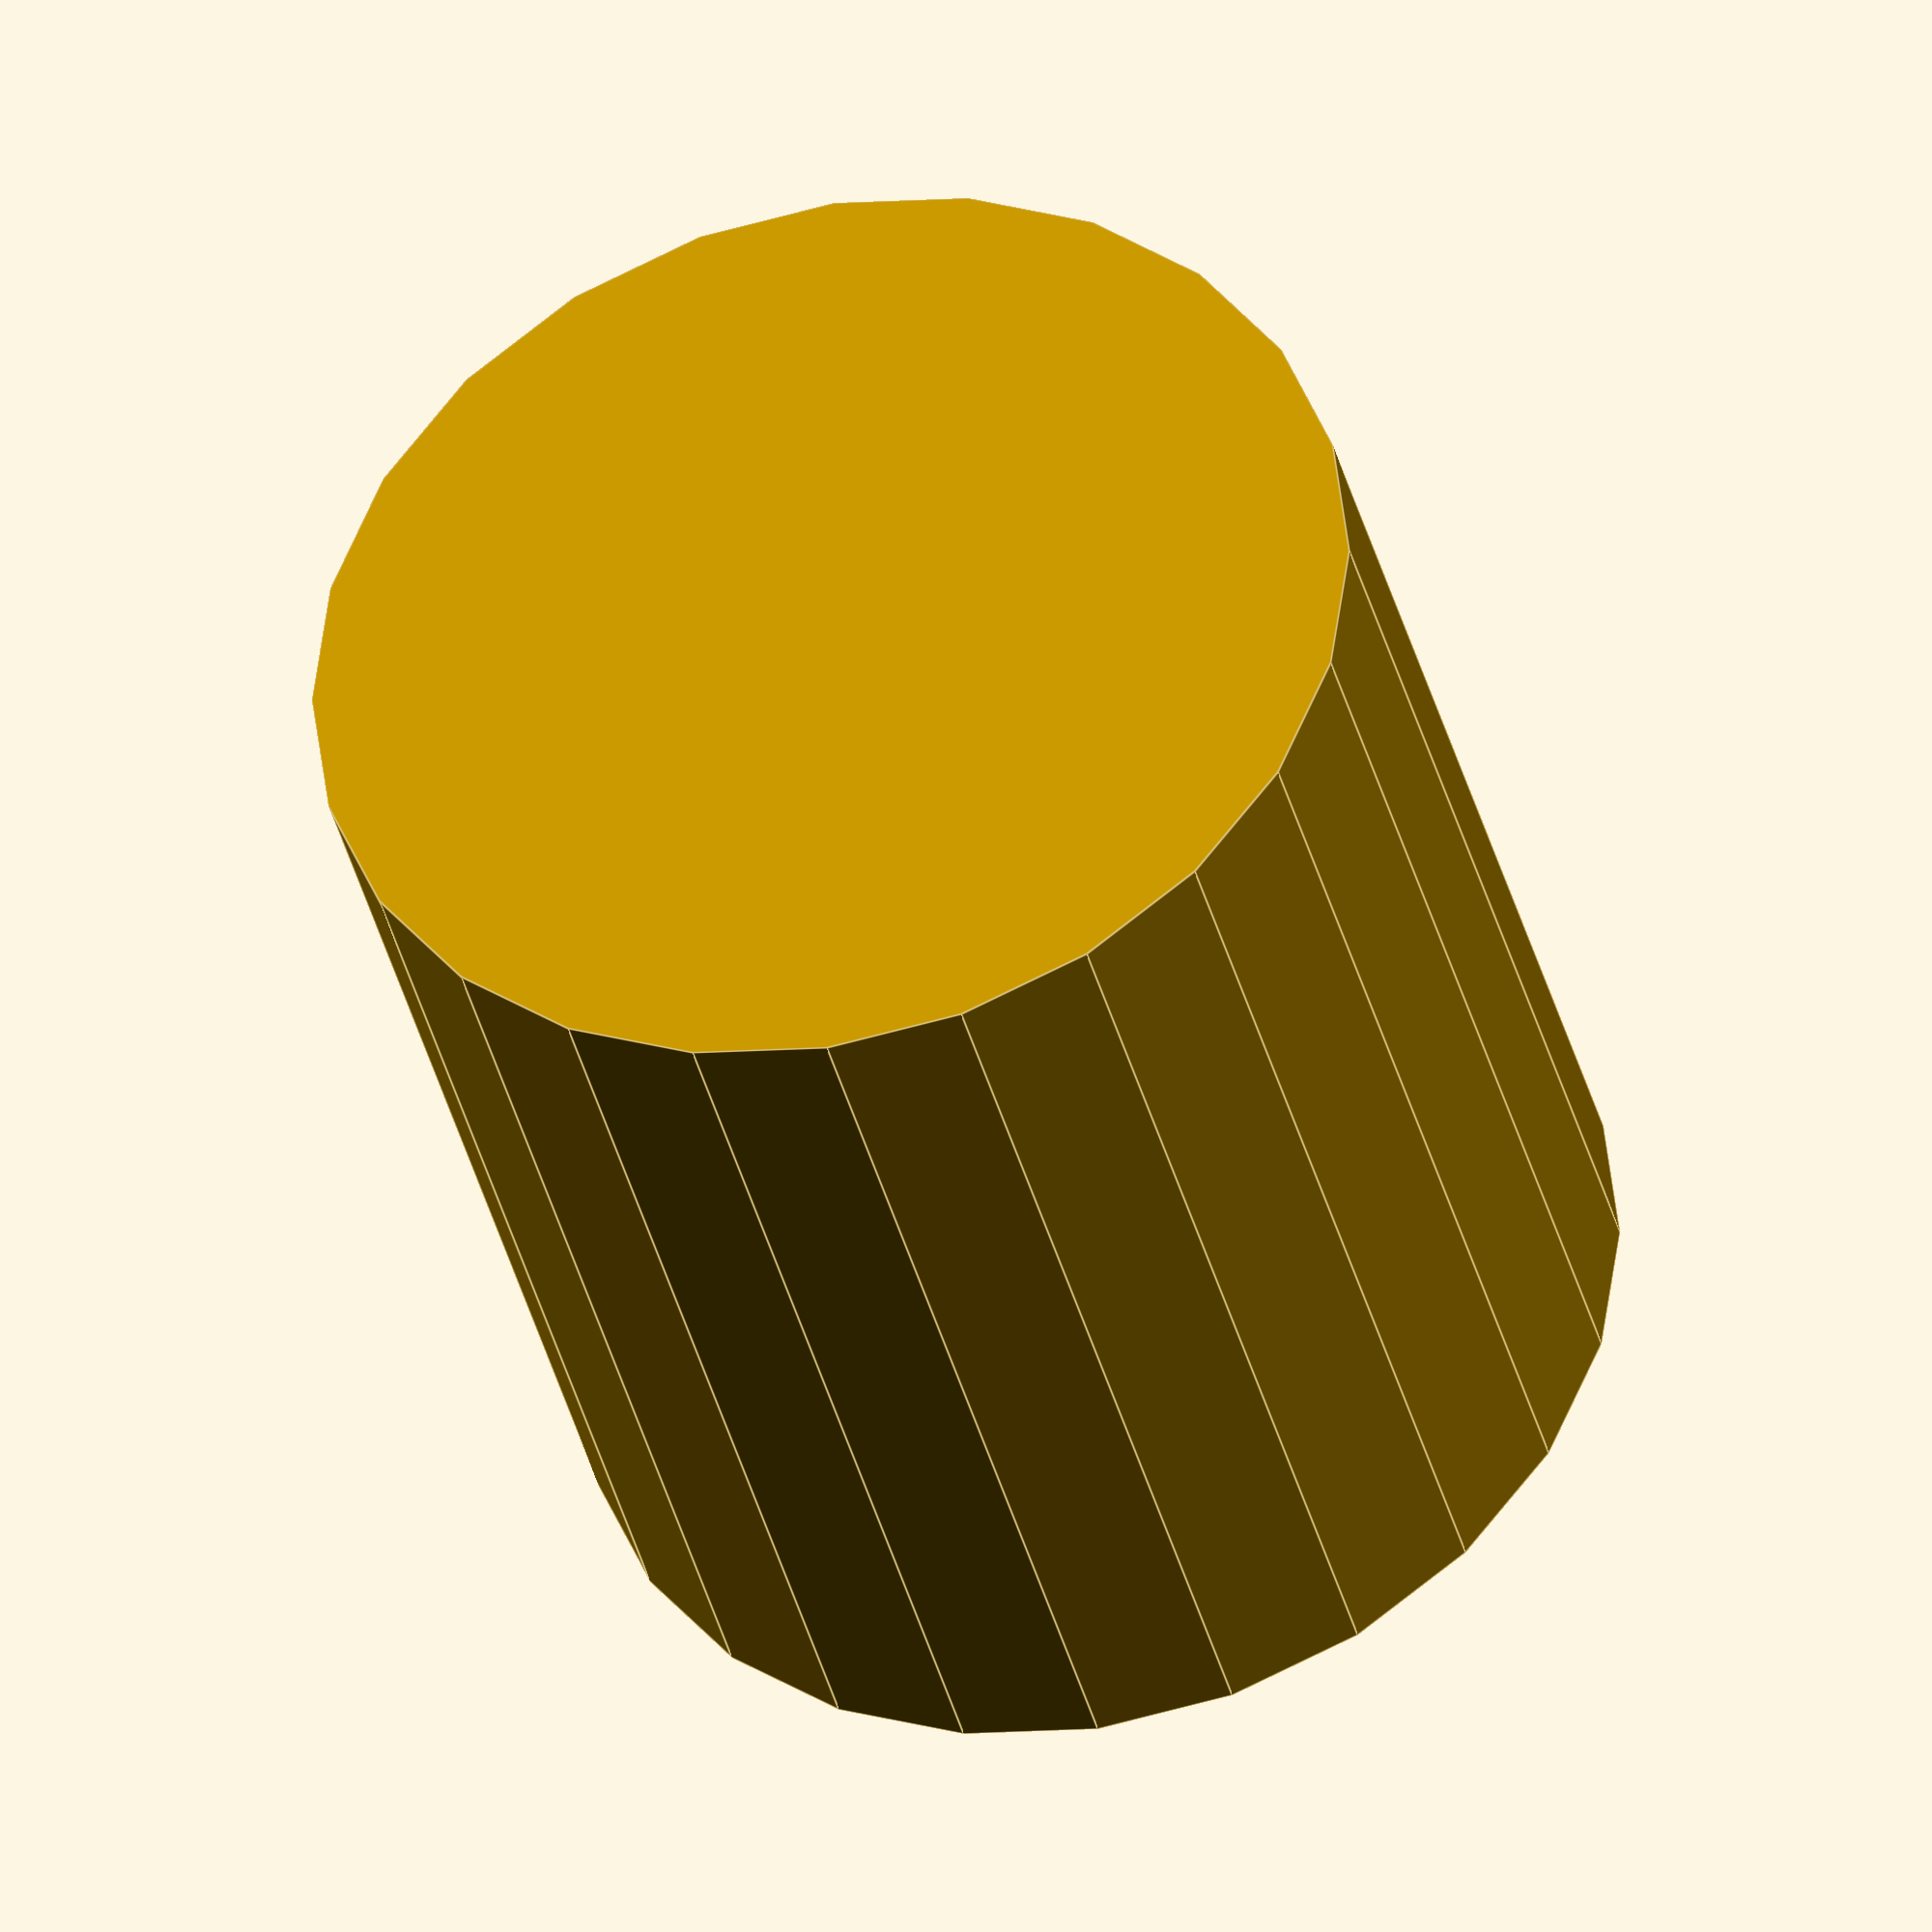
<openscad>
$face_button_radius = 8.4 / 2;
$button_depth = 9;


module button(){
  difference(){
  cylinder(h=$button_depth, r = $face_button_radius, center= true, $fn=24);
  translate([0,0,($button_depth / 2)])
    scale([0.9,0.9,0.08])
      sphere(r=$face_button_radius, $fn=24);
  }
}


button();

</openscad>
<views>
elev=217.8 azim=74.6 roll=346.3 proj=o view=edges
</views>
